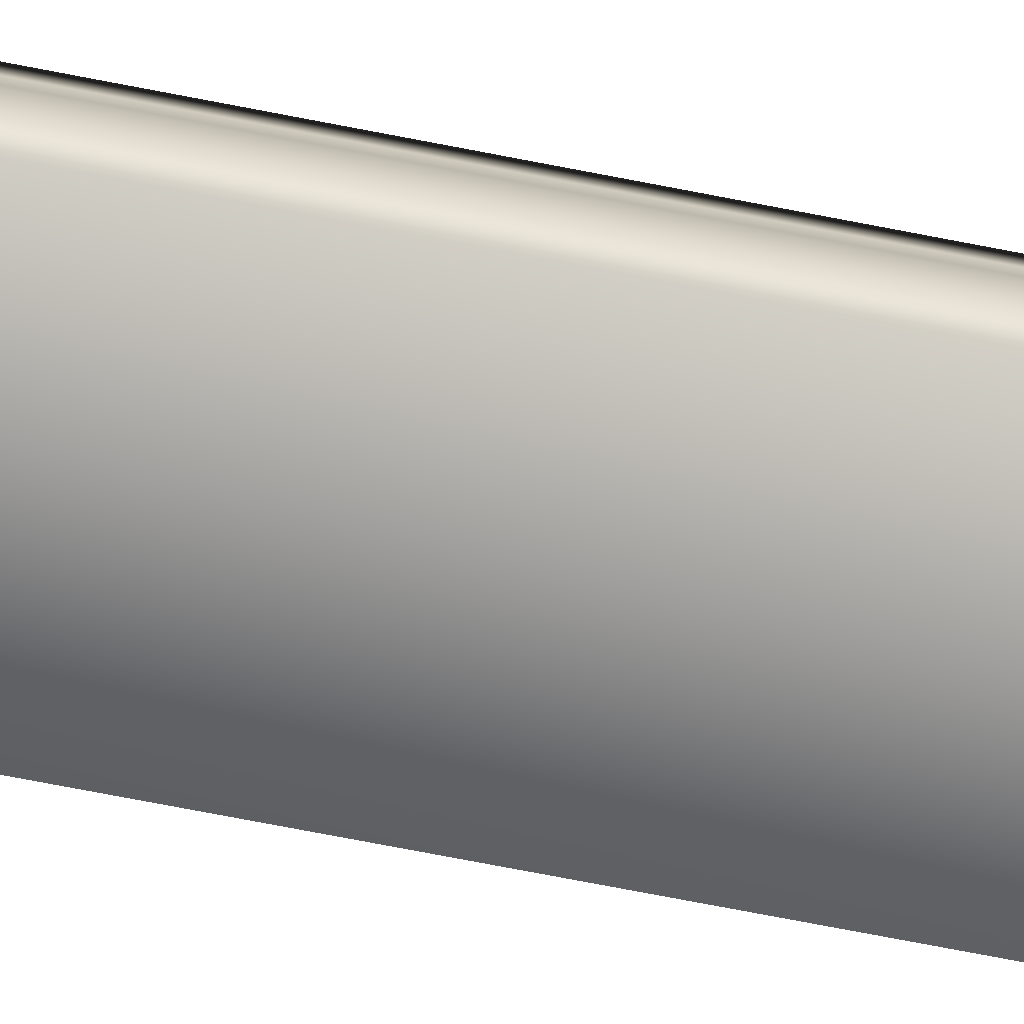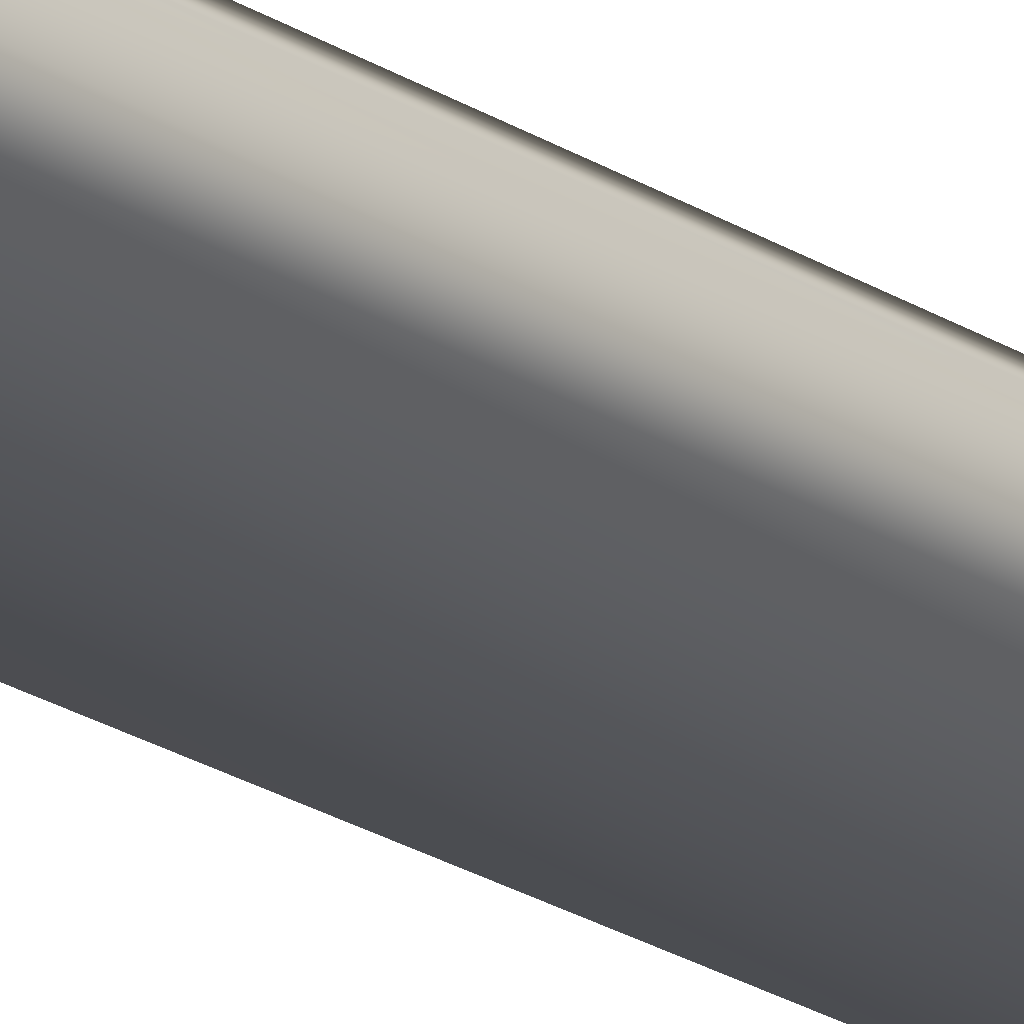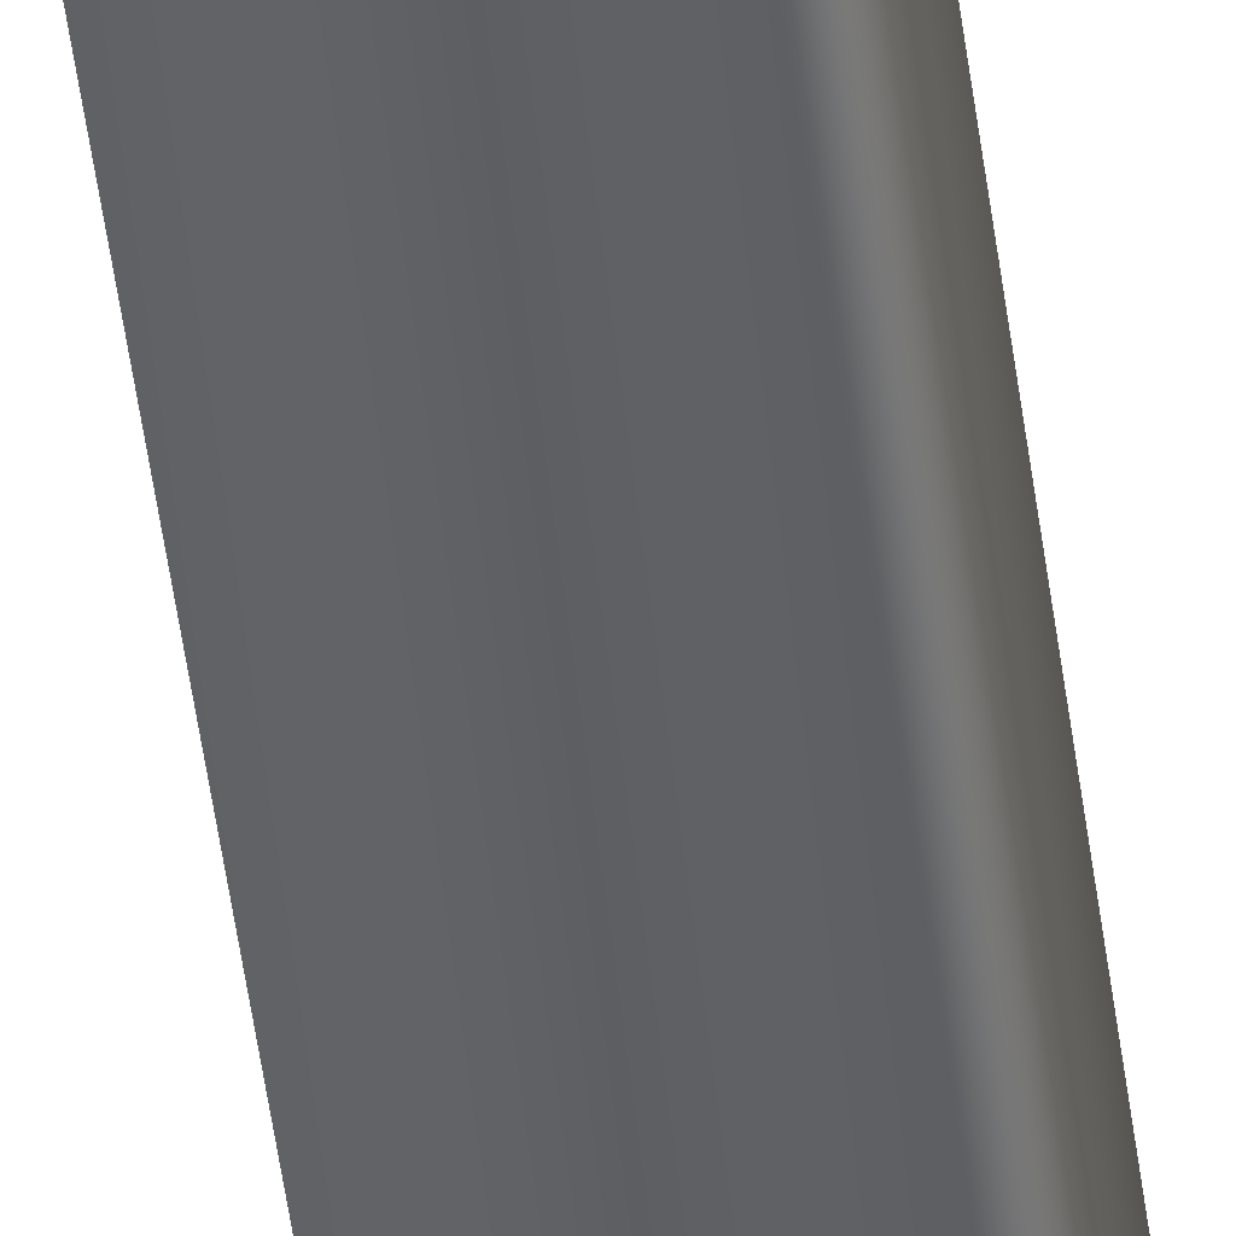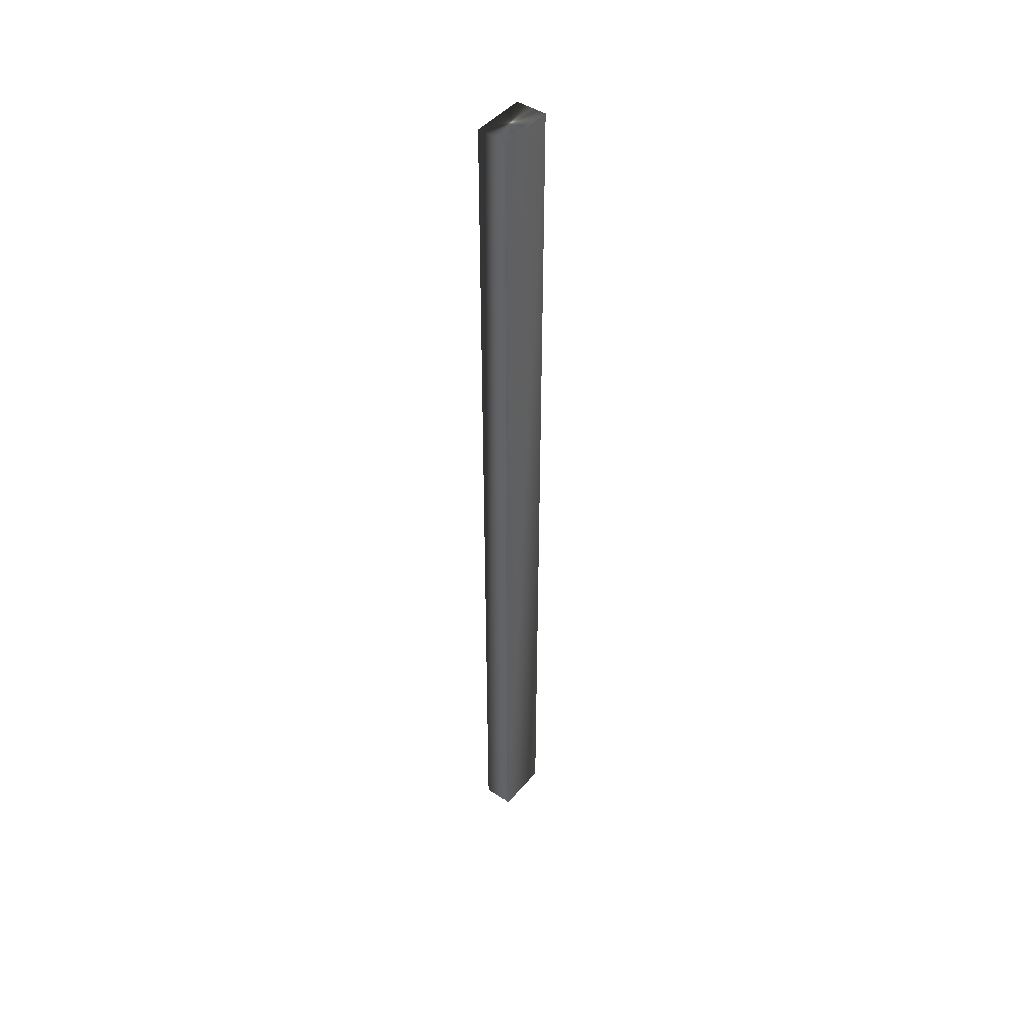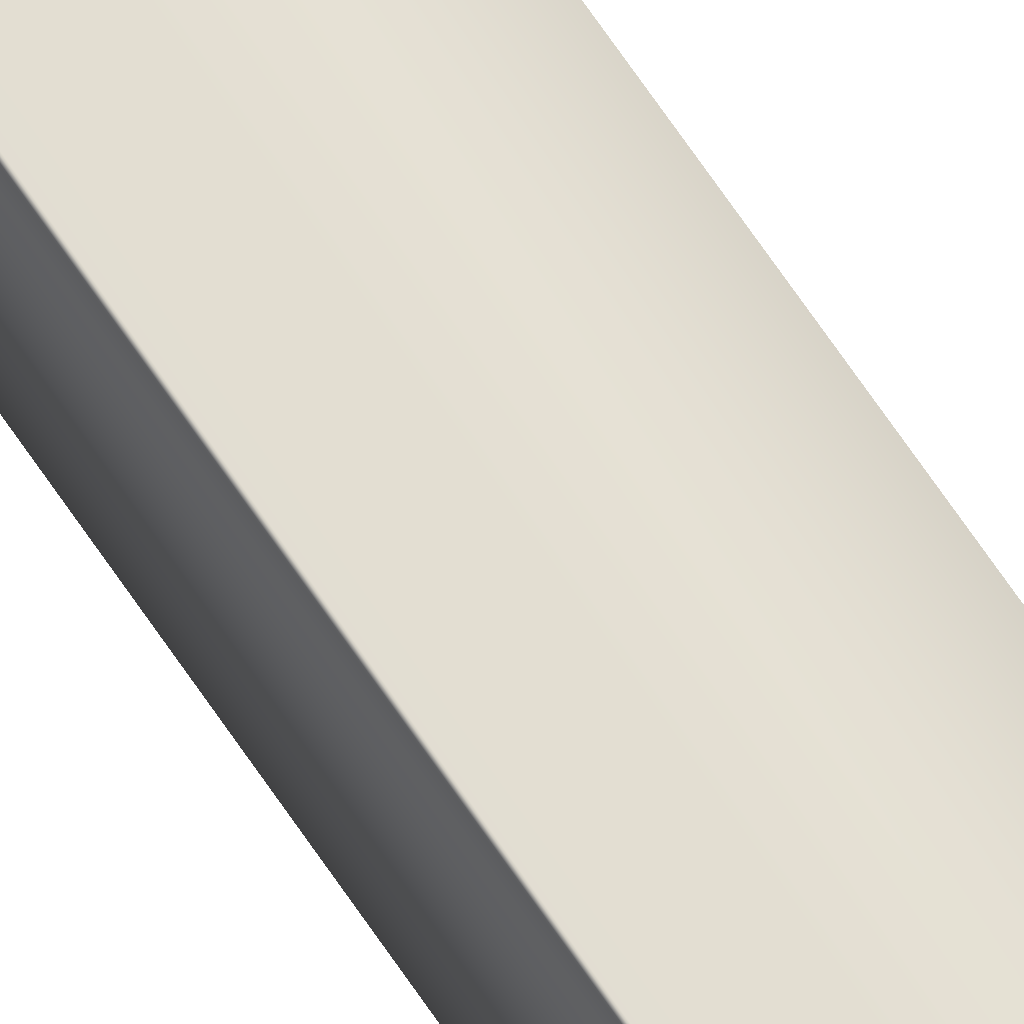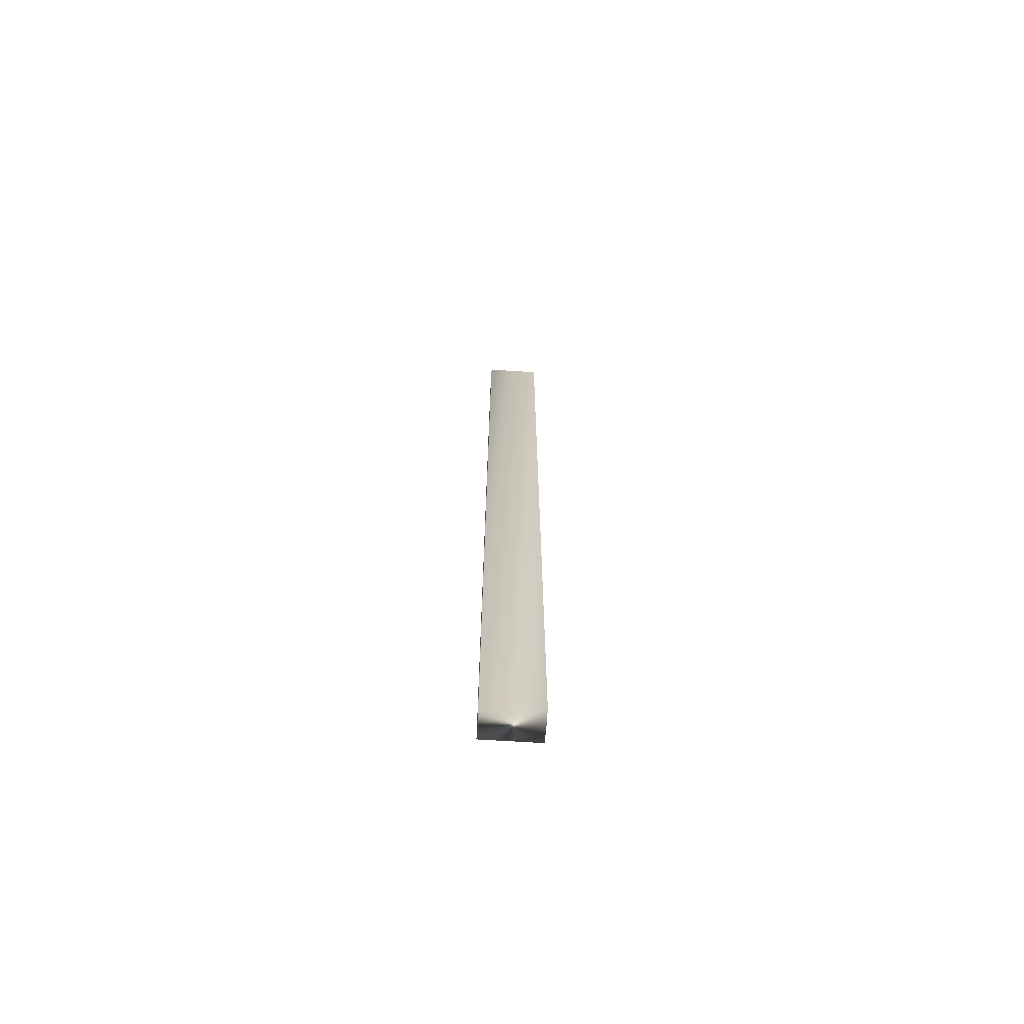
<metadata>
{"format":"obj","ext":"obj","renderer":"f3d","projection":"perspective","resolution":1024,"background":"white","views":[{"elev":-54.1,"azim":-102.9,"up":"+Z"},{"elev":-19.9,"azim":-141.3,"up":"+Z"},{"elev":-47.8,"azim":7.2,"up":"+Z"},{"elev":45.3,"azim":-33.5,"up":"+Y"},{"elev":76.5,"azim":-35.2,"up":"+Z"},{"elev":-69.2,"azim":-164.5,"up":"+Y"}]}
</metadata>
<code>
v -42.84 32.75 14.31
v -42.84 23.75 14.31
v -42.77 32.75 14.5
v -42.77 23.75 14.5
v -42.75 23.75 14.58
v -42.75 32.75 14.58
v -42.75 23.75 14.55
v -42.75 32.75 14.55
v -42.76 32.75 14.53
v -42.76 23.75 14.53
v -42.35 23.75 14.14
v -42.25 23.75 14.41
v -42.25 32.75 14.41
v -42.35 32.75 14.14
f 1 2 3
f 3 2 4
f 5 6 7
f 7 6 8
f 7 8 9
f 3 4 9
f 9 4 10
f 9 10 7
f 11 12 2
f 2 12 4
f 4 12 10
f 10 12 7
f 7 12 5
f 6 5 13
f 13 5 12
f 14 11 1
f 1 11 2
f 14 1 13
f 13 1 3
f 13 3 9
f 9 8 13
f 13 8 6
f 13 12 14
f 14 12 11

</code>
